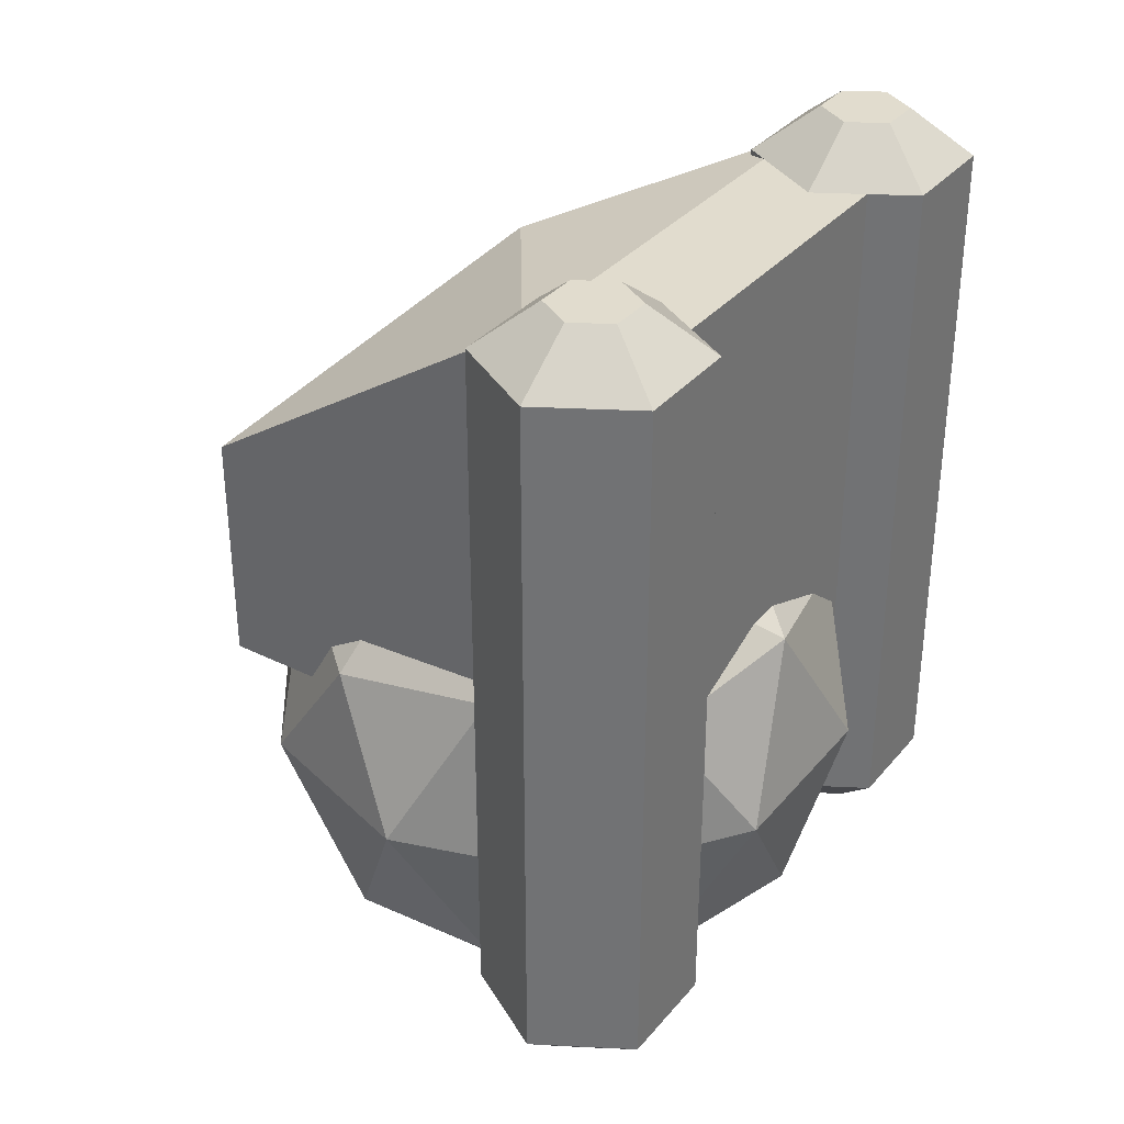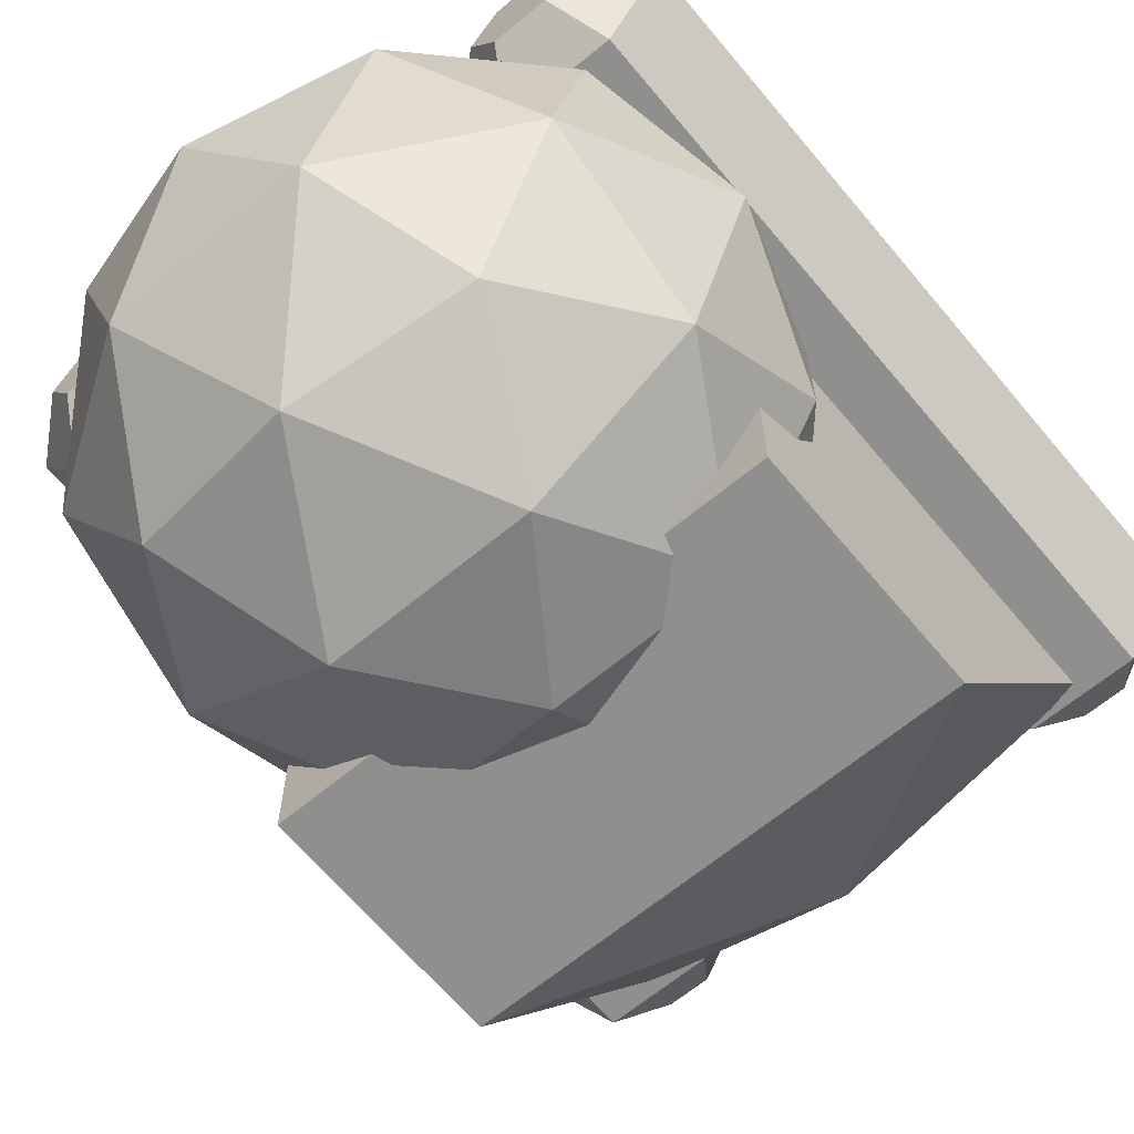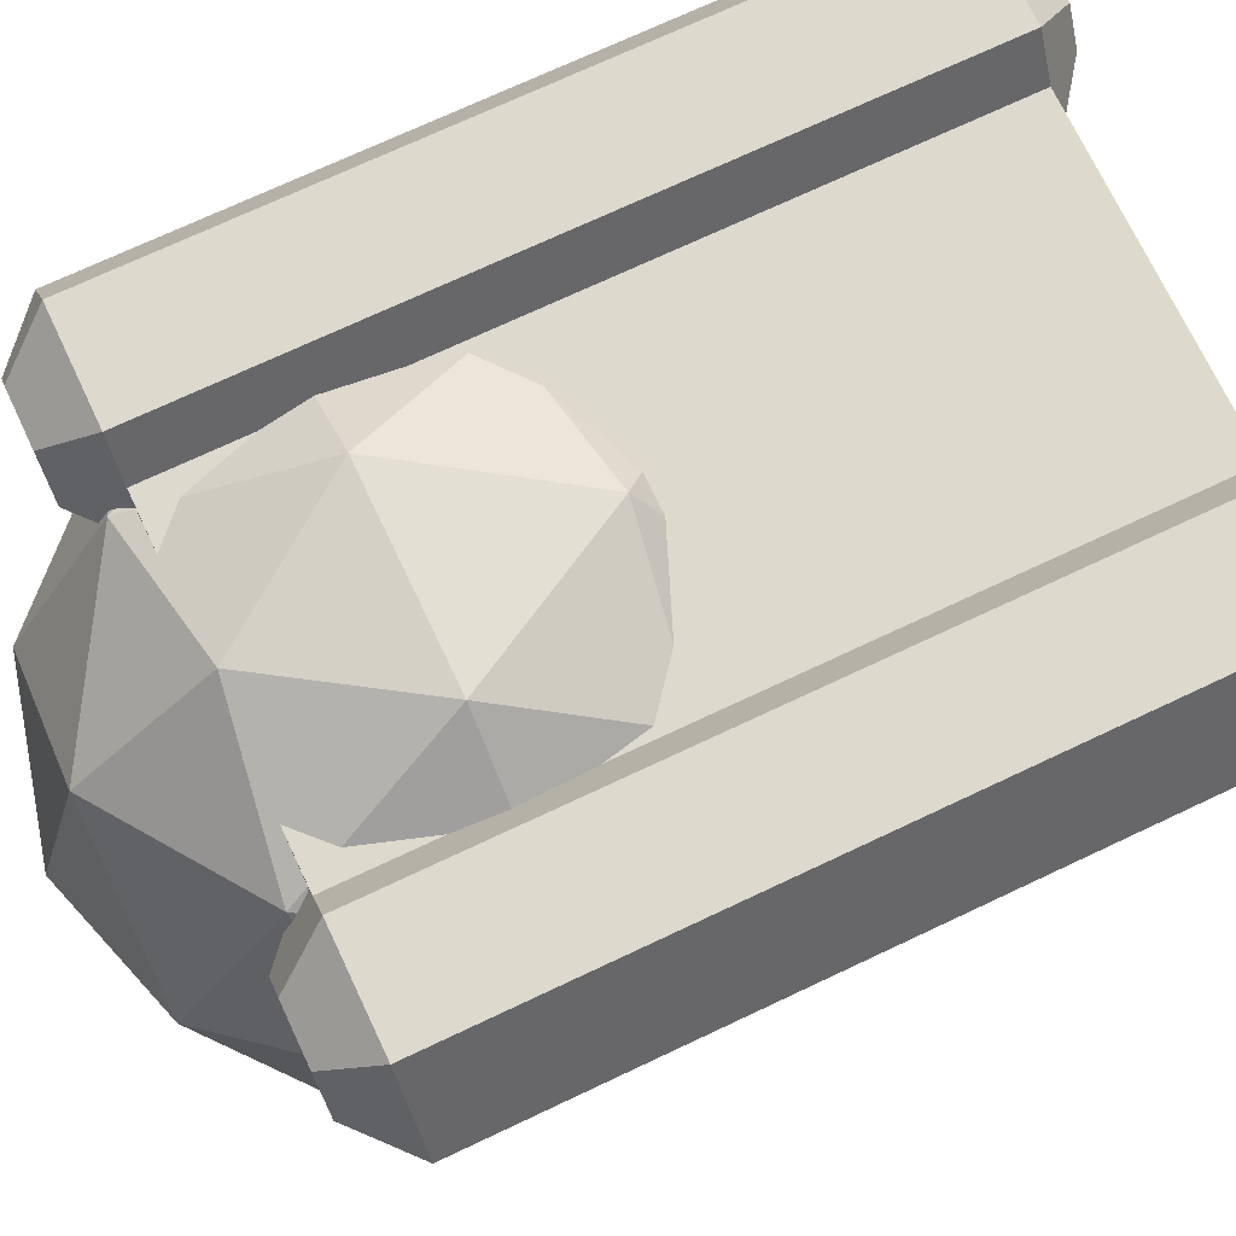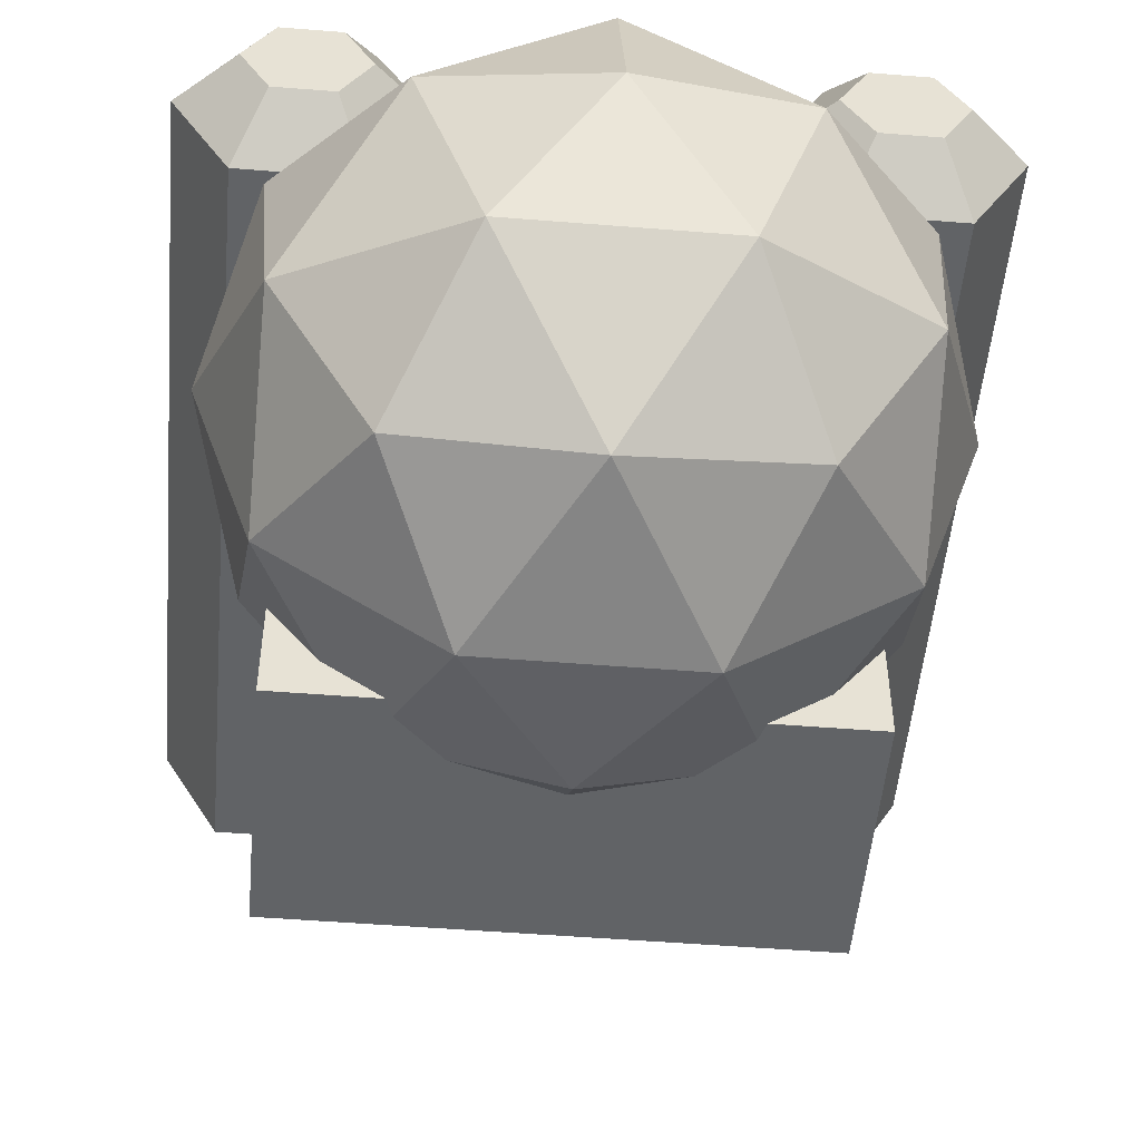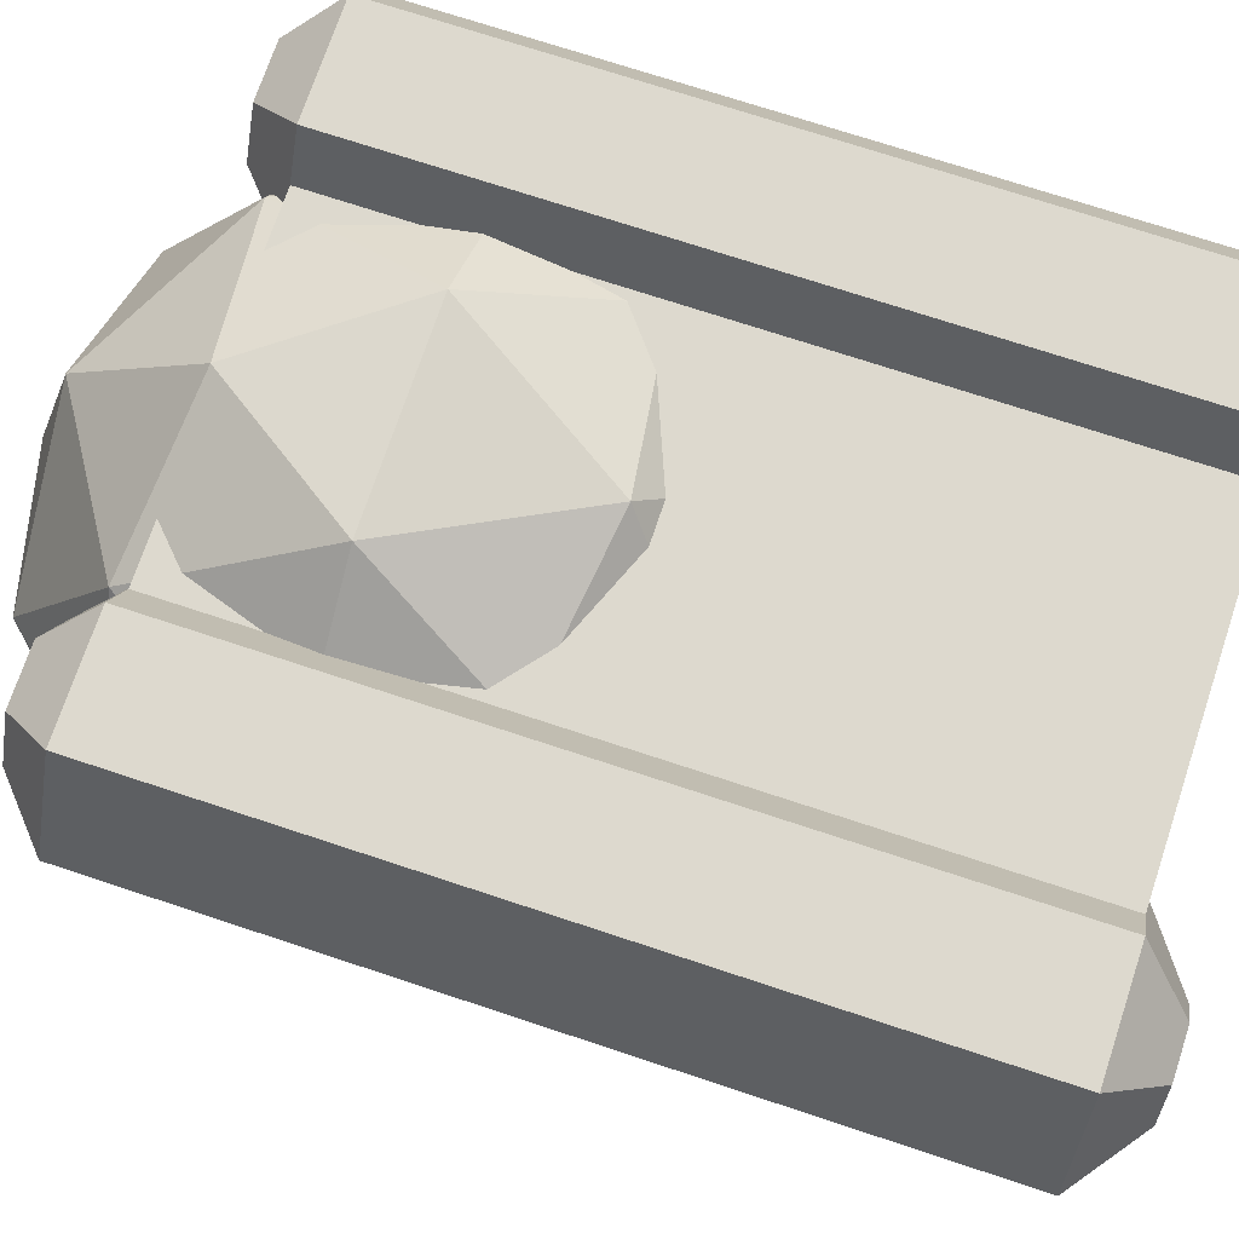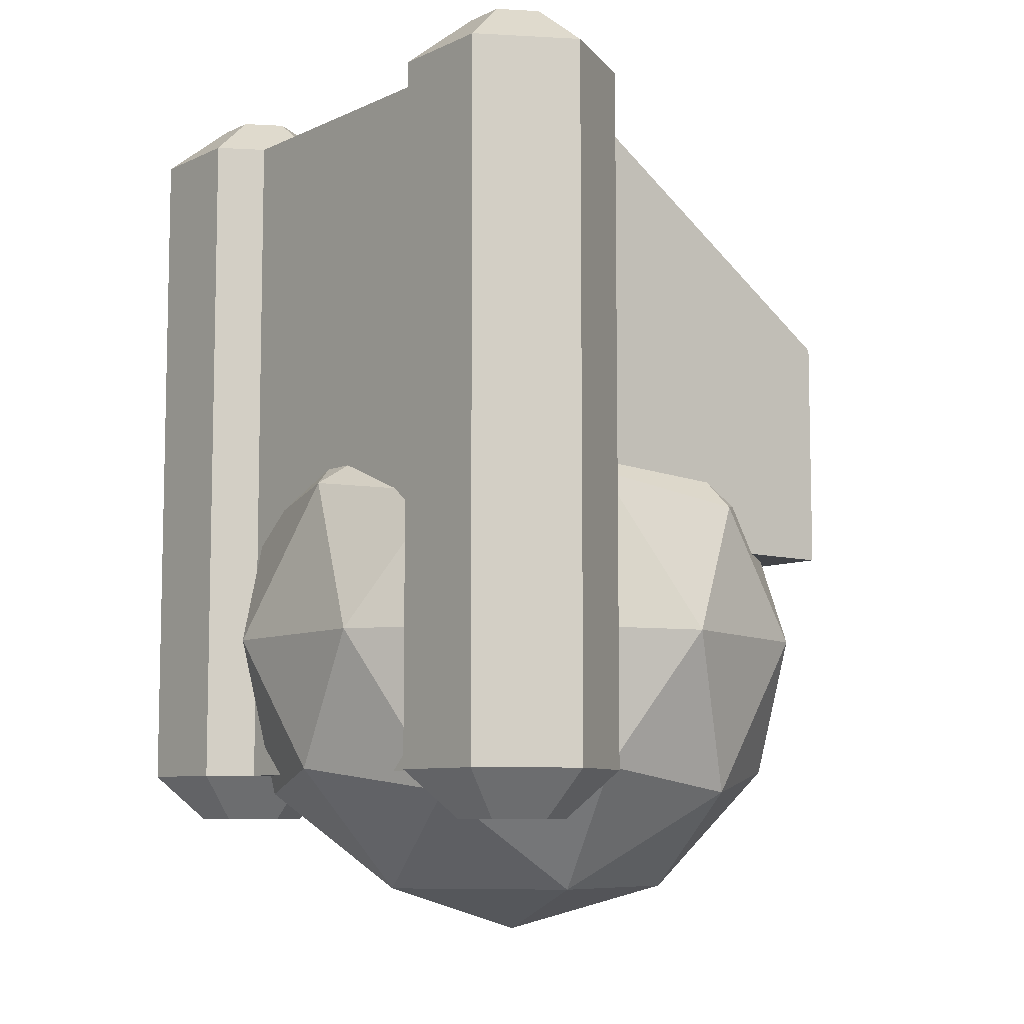
<metadata>
{"format":"obj","ext":"obj","renderer":"f3d","projection":"perspective","resolution":1024,"background":"white","views":[{"elev":34.1,"azim":123.8,"up":"+Z"},{"elev":-65.1,"azim":-140.2,"up":"+Y"},{"elev":71.9,"azim":-115.3,"up":"+Y"},{"elev":-50.8,"azim":175.0,"up":"+Y"},{"elev":71.8,"azim":-71.6,"up":"+Y"},{"elev":-8.0,"azim":-128.7,"up":"+Z"}]}
</metadata>
<code>
o Cube
v -0 -0.48 1.53
v -0.5468 0.2726 0.9551
v -0.8847 -0.7674 0.9551
v -0 -1.41 0.9551
v 0.8847 -0.7674 0.9551
v 0.5468 0.2726 0.9551
v -0.8847 -0.1926 0.02489
v -0.5468 -1.233 0.02489
v 0.5468 -1.233 0.02489
v 0.8847 -0.1926 0.02489
v -0 0.4502 0.0249
v -0 -0.48 -0.55
v -0.52 -0.649 1.375
v -0.3214 -0.03766 1.375
v -0.8414 -0.2066 1.037
v -0 0.4047 1.037
v 0.3214 -0.03766 1.375
v -0 -1.027 1.375
v -0.52 -1.196 1.037
v 0.52 -0.649 1.375
v 0.52 -1.196 1.037
v 0.8414 -0.2066 1.037
v -0.3214 0.5091 0.49
v 0.3214 0.5091 0.49
v -1.04 -0.48 0.49
v -0.8414 0.1313 0.49
v -0.3214 -1.469 0.49
v -0.8414 -1.091 0.49
v 0.8414 -1.091 0.49
v 0.3214 -1.469 0.49
v 0.8414 0.1313 0.49
v 1.04 -0.48 0.49
v -0.52 0.2357 -0.05677
v -0.8414 -0.7534 -0.05677
v -0 -1.365 -0.05677
v 0.8414 -0.7534 -0.05677
v 0.52 0.2357 -0.05677
v -0.52 -0.311 -0.3947
v -0 0.06676 -0.3947
v -0.3214 -0.9223 -0.3947
v 0.3214 -0.9223 -0.3947
v 0.52 -0.311 -0.3947
v -0.8 0.32 2.41
v 0.8 0.32 2.41
v 0.8 0.32 0.81
v -0.8 0.32 0.81
v 0.8 -1.28 0.81
v -0.8 -1.28 0.81
v -0.8 -1.28 1.611
v 0 -0.64 2.25
v -0.8 -0.0808 2.41
v 0.8 -1.28 1.611
v 0.8 -0.0808 2.41
v -0.8 0.16 0.81
v 0.8 0.16 0.81
v 0.8 0.16 0.01
v -0.8 0.16 0.01
v -0.8 0.32 0.81
v 0.8 0.32 0.81
v 0.8 0.32 0.01
v -0.8 0.32 0.01
v 1.16 0.16 0.01
v 1.16 0.16 2.41
v 0.98 -0.1518 0.01
v 0.98 -0.1518 2.41
v 0.62 -0.1518 0.01
v 0.62 -0.1518 2.41
v 0.44 0.16 0.01
v 0.44 0.16 2.41
v 0.62 0.4718 0.01
v 0.62 0.4718 2.41
v 0.98 0.4718 0.01
v 0.98 0.4718 2.41
v 0.944 0.16 2.57
v 0.872 0.03529 2.57
v 0.728 0.03529 2.57
v 0.656 0.16 2.57
v 0.728 0.2847 2.57
v 0.872 0.2847 2.57
v 0.98 0.16 -0.15
v 0.89 0.004116 -0.15
v 0.71 0.004116 -0.15
v 0.62 0.16 -0.15
v 0.71 0.3159 -0.15
v 0.89 0.3159 -0.15
v -0.44 0.16 0.01
v -0.44 0.16 2.41
v -0.62 -0.1518 0.01
v -0.62 -0.1518 2.41
v -0.98 -0.1518 0.01
v -0.98 -0.1518 2.41
v -1.16 0.16 0.01
v -1.16 0.16 2.41
v -0.98 0.4718 0.01
v -0.98 0.4718 2.41
v -0.62 0.4718 0.01
v -0.62 0.4718 2.41
v -0.656 0.16 2.57
v -0.728 0.03529 2.57
v -0.872 0.03529 2.57
v -0.944 0.16 2.57
v -0.872 0.2847 2.57
v -0.728 0.2847 2.57
v -0.62 0.16 -0.15
v -0.71 0.004116 -0.15
v -0.89 0.004116 -0.15
v -0.98 0.16 -0.15
v -0.89 0.3159 -0.15
v -0.71 0.3159 -0.15
v -0 -0.48 1.52
v -0.5413 0.265 0.9505
v -0.8758 -0.7646 0.9505
v -0 -1.401 0.9505
v 0.8758 -0.7646 0.9505
v 0.5413 0.265 0.9505
v -0.8758 -0.1954 0.02954
v -0.5413 -1.225 0.02954
v 0.5413 -1.225 0.02954
v 0.8758 -0.1954 0.02954
v -0 0.4409 0.02955
v -0 -0.48 -0.5396
v -0.5148 -0.6473 1.366
v -0.3182 -0.04209 1.366
v -0.833 -0.2094 1.031
v -0 0.3958 1.031
v 0.3182 -0.04209 1.366
v -0 -1.021 1.366
v -0.5148 -1.189 1.031
v 0.5148 -0.6473 1.366
v 0.5148 -1.189 1.031
v 0.833 -0.2094 1.031
v -0.3182 0.4992 0.49
v 0.3182 0.4992 0.49
v -1.03 -0.48 0.49
v -0.833 0.1252 0.49
v -0.3182 -1.459 0.49
v -0.833 -1.085 0.49
v 0.833 -1.085 0.49
v 0.3182 -1.459 0.49
v 0.833 0.1252 0.49
v 1.03 -0.48 0.49
v -0.5148 0.2286 -0.0513
v -0.833 -0.7507 -0.0513
v -0 -1.356 -0.0513
v 0.833 -0.7507 -0.0513
v 0.5148 0.2286 -0.0513
v -0.5148 -0.3127 -0.3858
v -0 0.06129 -0.3858
v -0.3182 -0.9179 -0.3858
v 0.3182 -0.9179 -0.3858
v 0.5148 -0.3127 -0.3858
f 1 14 13
f 2 14 16
f 1 13 18
f 1 18 20
f 1 20 17
f 2 16 23
f 3 15 25
f 4 19 27
f 5 21 29
f 6 22 31
f 2 23 26
f 3 25 28
f 4 27 30
f 5 29 32
f 6 31 24
f 7 33 38
f 8 34 40
f 9 35 41
f 10 36 42
f 11 37 39
f 13 15 3
f 13 14 15
f 14 2 15
f 16 17 6
f 16 14 17
f 14 1 17
f 18 19 4
f 18 13 19
f 13 3 19
f 20 21 5
f 20 18 21
f 18 4 21
f 17 22 6
f 17 20 22
f 20 5 22
f 23 24 11
f 23 16 24
f 16 6 24
f 25 26 7
f 25 15 26
f 15 2 26
f 27 28 8
f 27 19 28
f 19 3 28
f 29 30 9
f 29 21 30
f 21 4 30
f 31 32 10
f 31 22 32
f 22 5 32
f 26 33 7
f 26 23 33
f 23 11 33
f 28 34 8
f 28 25 34
f 25 7 34
f 30 35 9
f 30 27 35
f 27 8 35
f 32 36 10
f 32 29 36
f 29 9 36
f 24 37 11
f 24 31 37
f 31 10 37
f 38 39 12
f 38 33 39
f 33 11 39
f 40 38 12
f 40 34 38
f 34 7 38
f 41 40 12
f 41 35 40
f 35 8 40
f 42 41 12
f 42 36 41
f 36 9 41
f 39 42 12
f 39 37 42
f 37 10 42
f 47 48 46
f 49 48 52
f 43 44 45
f 47 45 52
f 49 50 51
f 48 47 52
f 53 52 45
f 49 52 50
f 43 51 53
f 52 53 50
f 45 47 46
f 46 43 45
f 44 53 45
f 51 43 46
f 49 51 46
f 44 43 53
f 51 50 53
f 46 48 49
f 58 54 59
f 59 55 60
f 60 56 61
f 61 57 58
f 54 57 55
f 61 58 60
f 62 63 64
f 64 65 66
f 66 67 69
f 68 69 71
f 63 73 74
f 72 73 62
f 70 71 73
f 72 62 80
f 75 74 76
f 73 71 78
f 71 69 77
f 69 67 77
f 67 65 75
f 65 63 74
f 80 81 85
f 70 72 85
f 68 70 84
f 66 68 83
f 64 66 81
f 62 64 80
f 63 65 64
f 66 82 81
f 68 66 69
f 70 68 71
f 67 76 77
f 73 63 62
f 72 70 73
f 85 72 80
f 74 79 76
f 79 78 77
f 76 79 77
f 79 73 78
f 78 71 77
f 64 81 80
f 76 67 75
f 75 65 74
f 85 81 84
f 81 82 83
f 84 81 83
f 84 70 85
f 83 68 84
f 82 66 83
f 73 79 74
f 65 67 66
f 86 87 88
f 88 89 90
f 90 91 93
f 92 93 95
f 87 97 98
f 96 97 86
f 94 95 97
f 96 86 104
f 99 98 100
f 97 95 102
f 95 93 101
f 93 91 101
f 91 89 99
f 89 87 98
f 104 105 109
f 94 96 109
f 92 94 108
f 90 92 107
f 88 90 105
f 86 88 104
f 87 89 88
f 90 106 105
f 92 90 93
f 94 92 95
f 91 100 101
f 97 87 86
f 96 94 97
f 109 96 104
f 98 103 100
f 103 102 101
f 100 103 101
f 103 97 102
f 102 95 101
f 88 105 104
f 100 91 99
f 99 89 98
f 109 105 108
f 105 106 107
f 108 105 107
f 108 94 109
f 107 92 108
f 106 90 107
f 97 103 98
f 89 91 90
f 110 122 123
f 111 125 123
f 110 127 122
f 110 129 127
f 110 126 129
f 111 132 125
f 112 134 124
f 113 136 128
f 114 138 130
f 115 140 131
f 111 135 132
f 112 137 134
f 113 139 136
f 114 141 138
f 115 133 140
f 116 147 142
f 117 149 143
f 118 150 144
f 119 151 145
f 120 148 146
f 122 112 124
f 122 124 123
f 123 124 111
f 125 115 126
f 125 126 123
f 123 126 110
f 127 113 128
f 127 128 122
f 122 128 112
f 129 114 130
f 129 130 127
f 127 130 113
f 126 115 131
f 126 131 129
f 129 131 114
f 132 120 133
f 132 133 125
f 125 133 115
f 134 116 135
f 134 135 124
f 124 135 111
f 136 117 137
f 136 137 128
f 128 137 112
f 138 118 139
f 138 139 130
f 130 139 113
f 140 119 141
f 140 141 131
f 131 141 114
f 135 116 142
f 135 142 132
f 132 142 120
f 137 117 143
f 137 143 134
f 134 143 116
f 139 118 144
f 139 144 136
f 136 144 117
f 141 119 145
f 141 145 138
f 138 145 118
f 133 120 146
f 133 146 140
f 140 146 119
f 147 121 148
f 147 148 142
f 142 148 120
f 149 121 147
f 149 147 143
f 143 147 116
f 150 121 149
f 150 149 144
f 144 149 117
f 151 121 150
f 151 150 145
f 145 150 118
f 148 121 151
f 148 151 146
f 146 151 119
f 54 55 59
f 55 56 60
f 56 57 61
f 57 54 58
f 57 56 55
f 58 59 60

</code>
